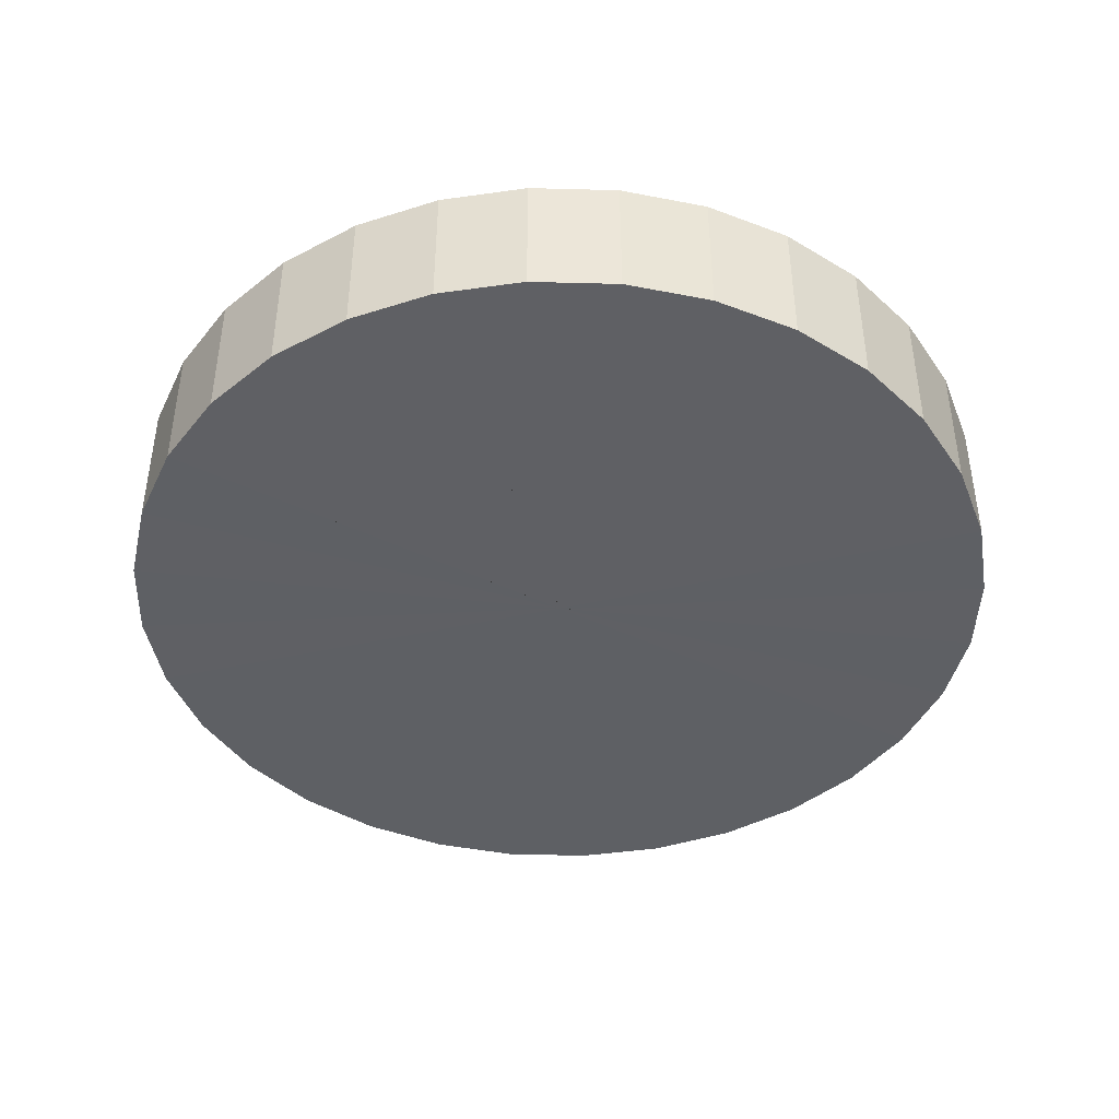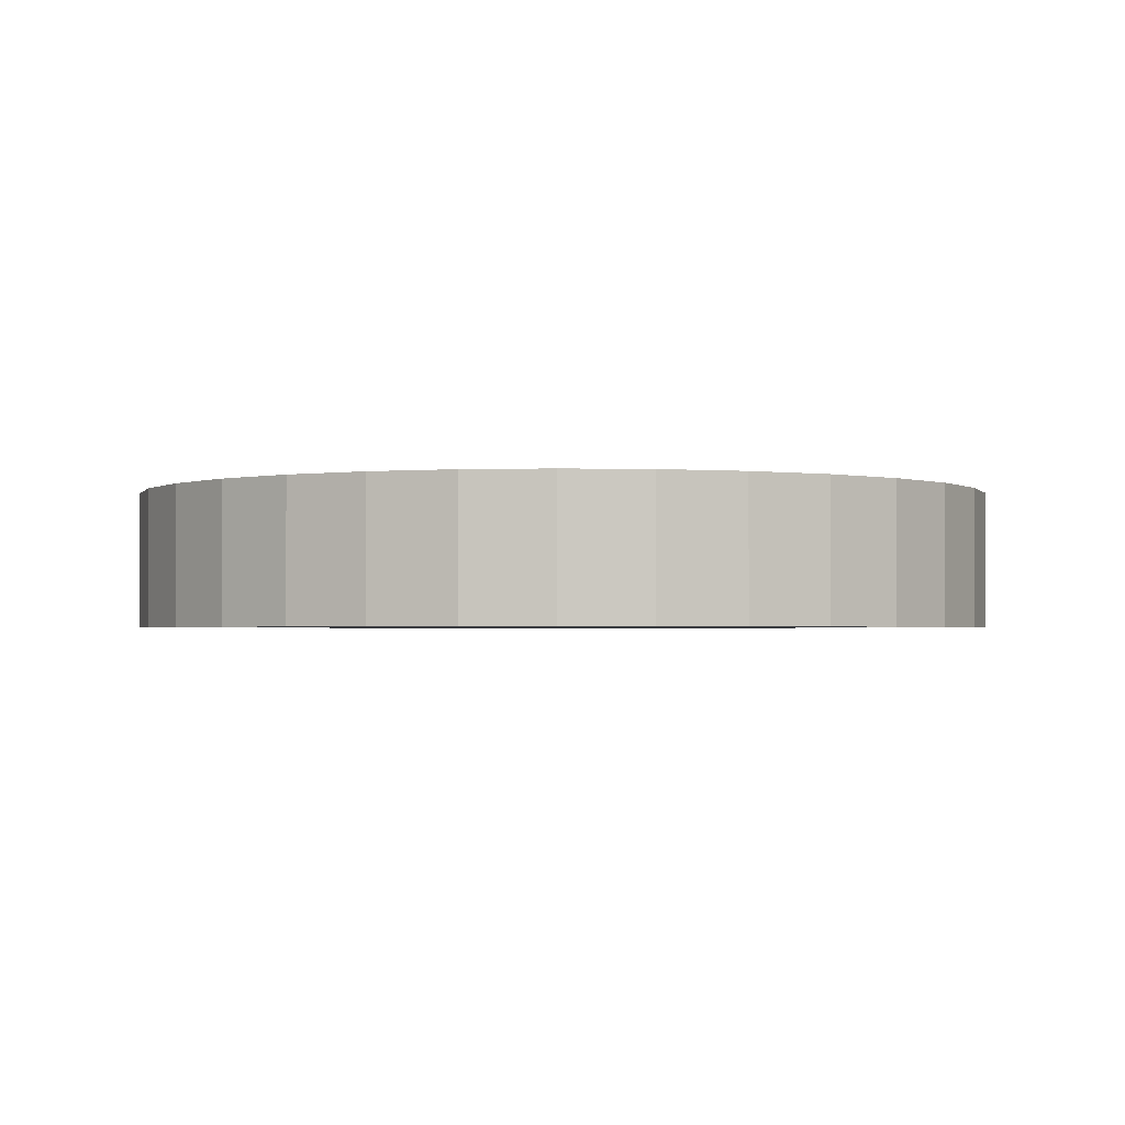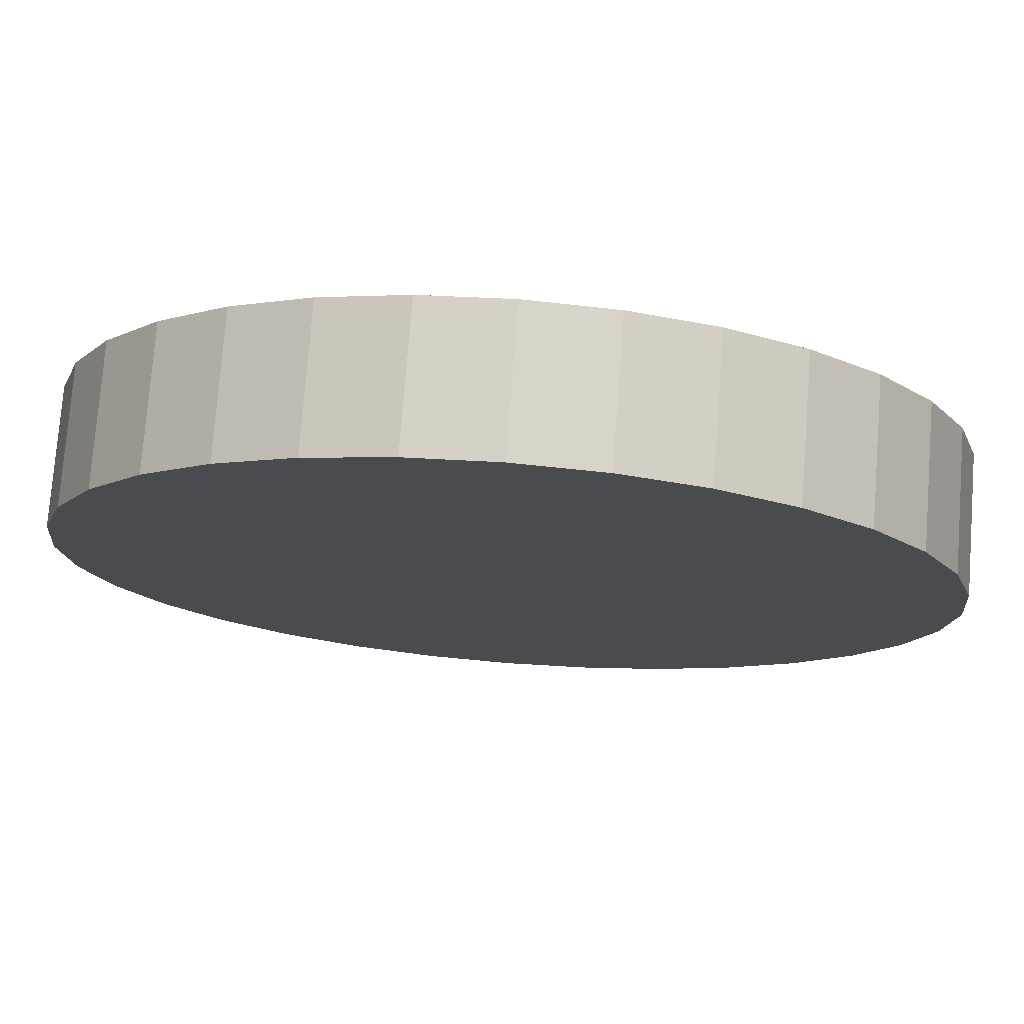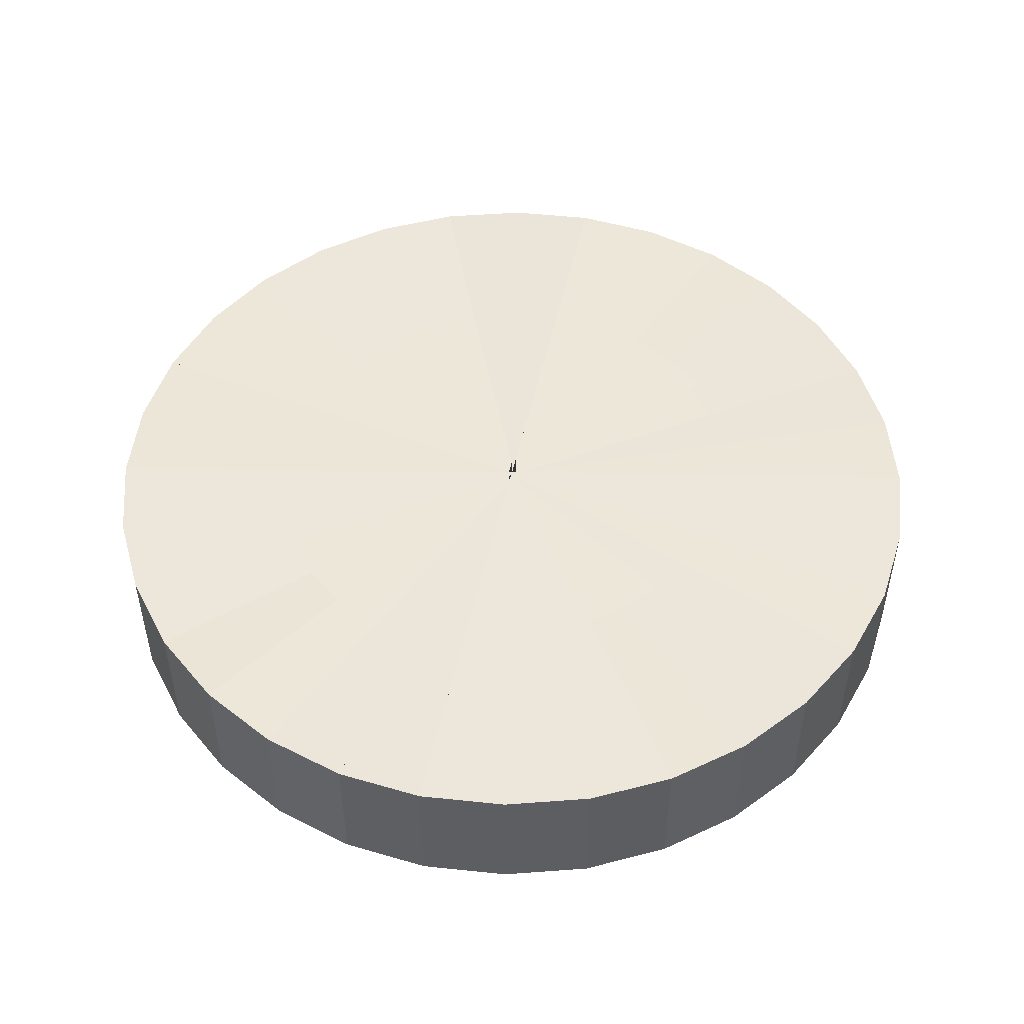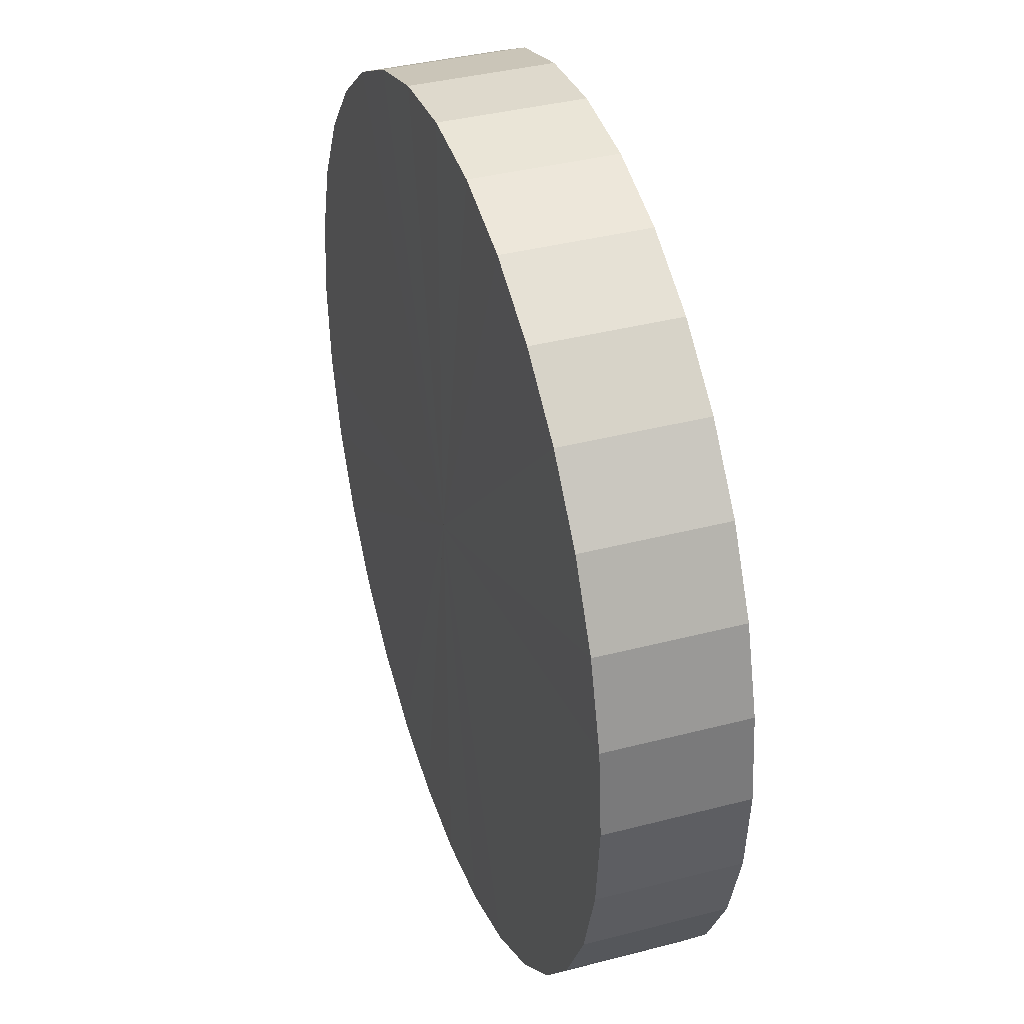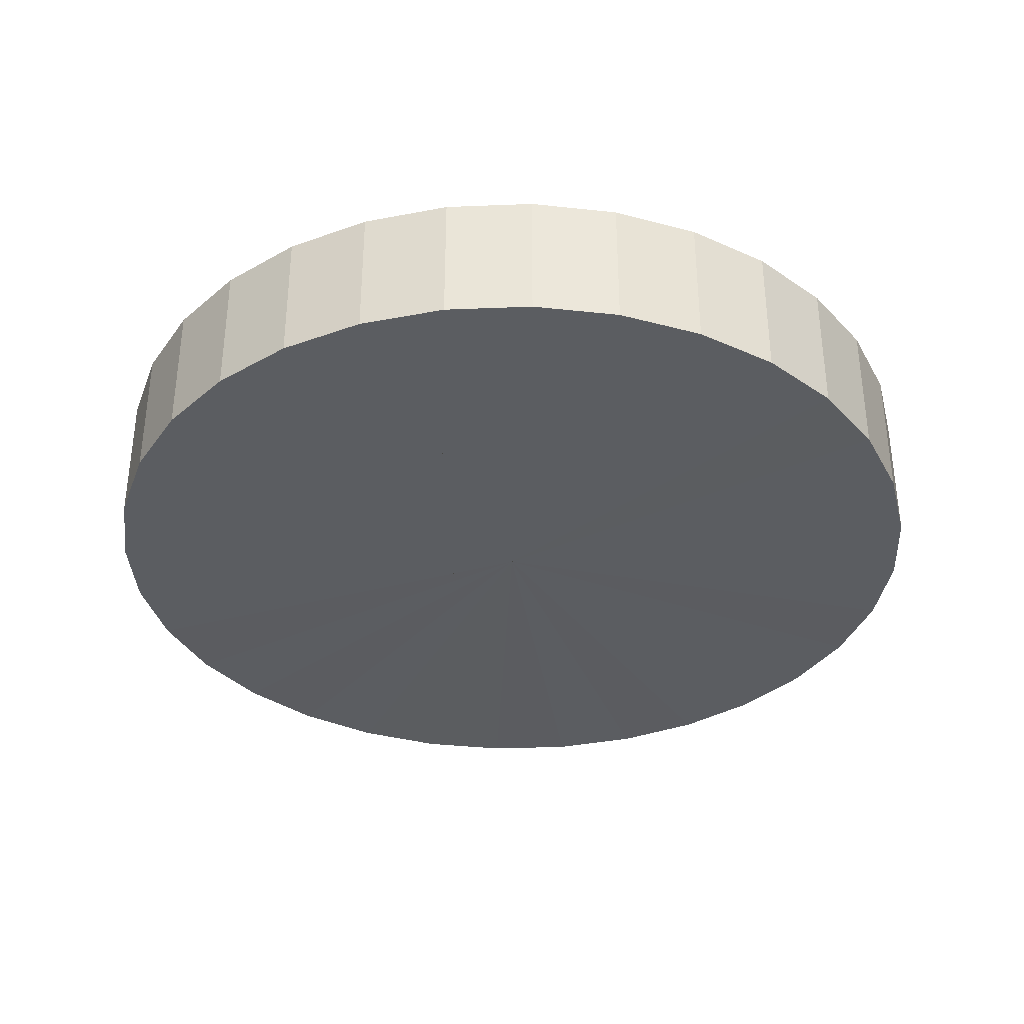
<metadata>
{"format":"obj","ext":"obj","renderer":"f3d","projection":"perspective","resolution":1024,"background":"white","views":[{"elev":-43.2,"azim":-97.4,"up":"+Y"},{"elev":-1.7,"azim":-145.6,"up":"+Y"},{"elev":76.1,"azim":4.4,"up":"+Z"},{"elev":50.0,"azim":-167.8,"up":"+Y"},{"elev":37.9,"azim":71.6,"up":"+Z"},{"elev":-35.5,"azim":-47.6,"up":"+Y"}]}
</metadata>
<code>
o Circle_Circle.001
v 0 0 -1
v -0.1951 0 -0.9808
v -0.3827 0 -0.9239
v -0.5556 0 -0.8315
v -0.7071 0 -0.7071
v -0.8315 0 -0.5556
v -0.9239 0 -0.3827
v -0.9808 0 -0.1951
v -1 0 -0
v -0.9808 0 0.1951
v -0.9239 0 0.3827
v -0.8315 0 0.5556
v -0.7071 0 0.7071
v -0.5556 0 0.8315
v -0.3827 0 0.9239
v -0.1951 0 0.9808
v 0 0 1
v 0.1951 0 0.9808
v 0.3827 0 0.9239
v 0.5556 0 0.8315
v 0.7071 0 0.7071
v 0.8315 0 0.5556
v 0.9239 0 0.3827
v 0.9808 0 0.1951
v 1 0 -1e-06
v 0.9808 0 -0.1951
v 0.9239 0 -0.3827
v 0.8315 0 -0.5556
v 0.7071 0 -0.7071
v 0.5556 0 -0.8315
v 0.3827 0 -0.9239
v 0.1951 0 -0.9808
v -0 0 -0
v -0 0 -0
v -0 0 -0
v -0 0 -0
v -0 0 -0
v -0 0 -0
v -0 0 -0
v -0 0 -0
v -0 0 -0
v -0 0 -0
v -0 0 -0
v -0 0 -0
v -0 0 -0
v -0 0 -0
v -0 0 -0
v -0 0 -0
v -0 0 -0
v -0 0 -0
v -0 0 -0
v -0 0 -0
v -0 0 -0
v -0 0 -0
v -0 0 -0
v -0 0 -0
v -0 0 -0
v -0 0 -0
v -0 0 -0
v -0 0 -0
v -0 0 -0
v -0 0 -0
v -0 0 -0
v -0 0 -0
v 0 0.2999 -1
v -0.1951 0.2999 -0.9808
v -0.3827 0.2999 -0.9239
v -0.5556 0.2999 -0.8315
v -0.7071 0.2999 -0.7071
v -0.8315 0.2999 -0.5556
v -0.9239 0.2999 -0.3827
v -0.9808 0.2999 -0.1951
v -1 0.2999 -0
v -0.9808 0.2999 0.1951
v -0.9239 0.2999 0.3827
v -0.8315 0.2999 0.5556
v -0.7071 0.2999 0.7071
v -0.5556 0.2999 0.8315
v -0.3827 0.2999 0.9239
v -0.1951 0.2999 0.9808
v 0 0.2999 1
v 0.1951 0.2999 0.9808
v 0.3827 0.2999 0.9239
v 0.5556 0.2999 0.8315
v 0.7071 0.2999 0.7071
v 0.8315 0.2999 0.5556
v 0.9239 0.2999 0.3827
v 0.9808 0.2999 0.1951
v 1 0.2999 -1e-06
v 0.9808 0.2999 -0.1951
v 0.9239 0.2999 -0.3827
v 0.8315 0.2999 -0.5556
v 0.7071 0.2999 -0.7071
v 0.5556 0.2999 -0.8315
v 0.3827 0.2999 -0.9239
v 0.1951 0.2999 -0.9808
v -0 0.2999 -0
v -0 0.2999 -0
v -0 0.2999 -0
v -0 0.2999 -0
v -0 0.2999 -0
v -0 0.2999 -0
v -0 0.2999 -0
v -0 0.2999 -0
v -0 0.2999 -0
v -0 0.2999 -0
v -0 0.2999 -0
v -0 0.2999 -0
v -0 0.2999 -0
v -0 0.2999 -0
v -0 0.2999 -0
v -0 0.2999 -0
v -0 0.2999 -0
v -0 0.2999 -0
v -0 0.2999 -0
v -0 0.2999 -0
v -0 0.2999 -0
v -0 0.2999 -0
v -0 0.2999 -0
v -0 0.2999 -0
v -0 0.2999 -0
v -0 0.2999 -0
v -0 0.2999 -0
v -0 0.2999 -0
v -0 0.2999 -0
v -0 0.2999 -0
v -0 0.2999 -0
v -0 0.2999 -0
v 0 -0.006857 -1.007
v -0.1965 -0.006857 -0.9879
v -0.3855 -0.006857 -0.9306
v -0.5596 -0.006857 -0.8375
v -0.7123 -0.006857 -0.7123
v -0.8375 -0.006857 -0.5596
v -0.9306 -0.006857 -0.3855
v -0.9879 -0.006857 -0.1965
v -1.007 -0.006857 -0
v -0.9879 -0.006857 0.1965
v -0.9306 -0.006857 0.3855
v -0.8375 -0.006857 0.5596
v -0.7123 -0.006857 0.7123
v -0.5596 -0.006857 0.8375
v -0.3855 -0.006857 0.9306
v -0.1965 -0.006857 0.9879
v 0 -0.006857 1.007
v 0.1965 -0.006857 0.9879
v 0.3855 -0.006857 0.9306
v 0.5596 -0.006857 0.8375
v 0.7123 -0.006857 0.7123
v 0.8375 -0.006857 0.5596
v 0.9306 -0.006857 0.3855
v 0.9879 -0.006857 0.1965
v 1.007 -0.006857 -1e-06
v 0.9879 -0.006857 -0.1965
v 0.9306 -0.006857 -0.3855
v 0.8375 -0.006857 -0.5596
v 0.7123 -0.006857 -0.7123
v 0.5596 -0.006857 -0.8375
v 0.3855 -0.006857 -0.9306
v 0.1965 -0.006857 -0.9879
v -0 -0.01 -0
v -0 -0.009524 0.003047
v -0 -0.01 -0
v -0 -0.01 -0
v -0 -0.01 -0
v -0 -0.01 -0
v 0.002941 -0.009558 -0
v -0 -0.01 -0
v -0 -0.01 -0
v -0 -0.01 -0
v -0.003417 -0.009398 -0
v -0 -0.01 -0
v -0 -0.01 -0
v -0 -0.01 -0
v -0 -0.01 -0
v 0.004249 -0.009052 -3.3e-05
v -0 -0.01 -0
v -0.004266 -0.009044 3.3e-05
v -0 -0.01 -0
v -0 -0.01 -0
v -0 -0.01 -0
v -0 -0.01 -0
v 0.003417 -0.009398 -0
v -0 -0.01 -0
v -0 -0.01 -0
v -0 -0.01 -0
v -0.002941 -0.009558 -0
v -0 -0.01 -0
v -0 -0.01 -0
v -0 -0.01 -0
v -0 -0.01 -0
v -0 -0.009445 -0.003285
v 0 0.3068 -1.007
v -0.1965 0.3068 -0.9879
v -0.3855 0.3068 -0.9306
v -0.5596 0.3068 -0.8375
v -0.7123 0.3068 -0.7123
v -0.8375 0.3068 -0.5596
v -0.9306 0.3068 -0.3855
v -0.9879 0.3068 -0.1965
v -1.007 0.3068 -0
v -0.9879 0.3068 0.1965
v -0.9306 0.3068 0.3855
v -0.8375 0.3068 0.5596
v -0.7123 0.3068 0.7123
v -0.5596 0.3068 0.8375
v -0.3855 0.3068 0.9306
v -0.1965 0.3068 0.9879
v 0 0.3068 1.007
v 0.1965 0.3068 0.9879
v 0.3855 0.3068 0.9306
v 0.5596 0.3068 0.8375
v 0.7123 0.3068 0.7123
v 0.8375 0.3068 0.5596
v 0.9306 0.3068 0.3855
v 0.9879 0.3068 0.1965
v 1.007 0.3068 -1e-06
v 0.9879 0.3068 -0.1965
v 0.9306 0.3068 -0.3855
v 0.8375 0.3068 -0.5596
v 0.7123 0.3068 -0.7123
v 0.5596 0.3068 -0.8375
v 0.3855 0.3068 -0.9306
v 0.1965 0.3068 -0.9879
v -0 0.3099 -0
v -0 0.3074 0.006643
v 0.01 0.2999 -0
v -0.007094 0.2929 -0
v -0.007094 0.2929 -0
v 0.01 0.2999 -0
v 0.006247 0.3077 -0
v -0 0.3099 -0
v -0 0.3099 -0
v -0 0.3099 -0
v -0.008 0.3059 -0
v 0.004495 0.291 -0
v -0 0.2899 -0
v -0 0.2899 -0
v -0 0.2899 -0
v 0.009916 0.3012 -7.8e-05
v -0 0.3099 -0
v -0.009928 0.3011 7.7e-05
v -0 0.2899 -0
v -0 0.2899 -0
v -0 0.2899 -0
v -0 0.2899 -0
v 0.008 0.3059 -0
v -0 0.3099 -0
v -0 0.3099 -0
v -0 0.3099 -0
v -0.006247 0.3077 -0
v -0 0.2899 -0
v -0 0.2899 -0
v 0.01 0.2999 -0
v -0.01 0.2999 -0
v -0 0.3065 -0.007526
f 23 55 54 22
f 10 42 41 9
f 24 56 55 23
f 11 43 42 10
f 25 57 56 24
f 12 44 43 11
f 26 58 57 25
f 13 45 44 12
f 27 59 58 26
f 14 46 45 13
f 28 60 59 27
f 15 47 46 14
f 2 34 33 1
f 29 61 60 28
f 16 48 47 15
f 3 35 34 2
f 30 62 61 29
f 17 49 48 16
f 4 36 35 3
f 31 63 62 30
f 18 50 49 17
f 5 37 36 4
f 32 64 63 31
f 19 51 50 18
f 6 38 37 5
f 1 33 64 32
f 20 52 51 19
f 7 39 38 6
f 21 53 52 20
f 8 40 39 7
f 22 54 53 21
f 9 41 40 8
f 87 86 118 119
f 74 73 105 106
f 88 87 119 120
f 75 74 106 107
f 89 88 120 121
f 76 75 107 108
f 90 89 121 122
f 77 76 108 109
f 91 90 122 123
f 78 77 109 110
f 92 91 123 124
f 79 78 110 111
f 66 65 97 98
f 93 92 124 125
f 80 79 111 112
f 67 66 98 99
f 94 93 125 126
f 81 80 112 113
f 68 67 99 100
f 95 94 126 127
f 82 81 113 114
f 69 68 100 101
f 96 95 127 128
f 83 82 114 115
f 70 69 101 102
f 65 96 128 97
f 84 83 115 116
f 71 70 102 103
f 85 84 116 117
f 72 71 103 104
f 86 85 117 118
f 73 72 104 105
f 56 57 121 120
f 31 30 94 95
f 5 4 68 69
f 57 58 122 121
f 32 31 95 96
f 6 5 69 70
f 58 59 123 122
f 1 32 96 65
f 7 6 70 71
f 59 60 124 123
f 33 34 98 97
f 8 7 71 72
f 60 61 125 124
f 34 35 99 98
f 9 8 72 73
f 61 62 126 125
f 35 36 100 99
f 10 9 73 74
f 62 63 127 126
f 36 37 101 100
f 11 10 74 75
f 63 64 128 127
f 37 38 102 101
f 12 11 75 76
f 64 33 97 128
f 38 39 103 102
f 13 12 76 77
f 39 40 104 103
f 14 13 77 78
f 40 41 105 104
f 15 14 78 79
f 41 42 106 105
f 16 15 79 80
f 42 43 107 106
f 17 16 80 81
f 43 44 108 107
f 18 17 81 82
f 44 45 109 108
f 19 18 82 83
f 45 46 110 109
f 20 19 83 84
f 46 47 111 110
f 21 20 84 85
f 47 48 112 111
f 22 21 85 86
f 48 49 113 112
f 23 22 86 87
f 49 50 114 113
f 24 23 87 88
f 50 51 115 114
f 25 24 88 89
f 51 52 116 115
f 26 25 89 90
f 52 53 117 116
f 27 26 90 91
f 53 54 118 117
f 28 27 91 92
f 2 1 65 66
f 54 55 119 118
f 29 28 92 93
f 3 2 66 67
f 55 56 120 119
f 30 29 93 94
f 4 3 67 68
f 151 150 182 183
f 138 137 169 170
f 152 151 183 184
f 139 138 170 171
f 153 152 184 185
f 140 139 171 172
f 154 153 185 186
f 141 140 172 173
f 155 154 186 187
f 142 141 173 174
f 156 155 187 188
f 143 142 174 175
f 130 129 161 162
f 157 156 188 189
f 144 143 175 176
f 131 130 162 163
f 158 157 189 190
f 145 144 176 177
f 132 131 163 164
f 159 158 190 191
f 146 145 177 178
f 133 132 164 165
f 160 159 191 192
f 147 146 178 179
f 134 133 165 166
f 129 160 192 161
f 148 147 179 180
f 135 134 166 167
f 149 148 180 181
f 136 135 167 168
f 150 149 181 182
f 137 136 168 169
f 215 247 246 214
f 202 234 233 201
f 216 248 247 215
f 203 235 234 202
f 217 249 248 216
f 204 236 235 203
f 218 250 249 217
f 205 237 236 204
f 219 251 250 218
f 206 238 237 205
f 220 252 251 219
f 207 239 238 206
f 194 226 225 193
f 221 253 252 220
f 208 240 239 207
f 195 227 226 194
f 222 254 253 221
f 209 241 240 208
f 196 228 227 195
f 223 255 254 222
f 210 242 241 209
f 197 229 228 196
f 224 256 255 223
f 211 243 242 210
f 198 230 229 197
f 193 225 256 224
f 212 244 243 211
f 199 231 230 198
f 213 245 244 212
f 200 232 231 199
f 214 246 245 213
f 201 233 232 200
f 184 248 249 185
f 159 223 222 158
f 133 197 196 132
f 185 249 250 186
f 160 224 223 159
f 134 198 197 133
f 186 250 251 187
f 129 193 224 160
f 135 199 198 134
f 187 251 252 188
f 161 225 226 162
f 136 200 199 135
f 188 252 253 189
f 162 226 227 163
f 137 201 200 136
f 189 253 254 190
f 163 227 228 164
f 138 202 201 137
f 190 254 255 191
f 164 228 229 165
f 139 203 202 138
f 191 255 256 192
f 165 229 230 166
f 140 204 203 139
f 192 256 225 161
f 166 230 231 167
f 141 205 204 140
f 167 231 232 168
f 142 206 205 141
f 168 232 233 169
f 143 207 206 142
f 169 233 234 170
f 144 208 207 143
f 170 234 235 171
f 145 209 208 144
f 171 235 236 172
f 146 210 209 145
f 172 236 237 173
f 147 211 210 146
f 173 237 238 174
f 148 212 211 147
f 174 238 239 175
f 149 213 212 148
f 175 239 240 176
f 150 214 213 149
f 176 240 241 177
f 151 215 214 150
f 177 241 242 178
f 152 216 215 151
f 178 242 243 179
f 153 217 216 152
f 179 243 244 180
f 154 218 217 153
f 180 244 245 181
f 155 219 218 154
f 181 245 246 182
f 156 220 219 155
f 130 194 193 129
f 182 246 247 183
f 157 221 220 156
f 131 195 194 130
f 183 247 248 184
f 158 222 221 157
f 132 196 195 131

</code>
